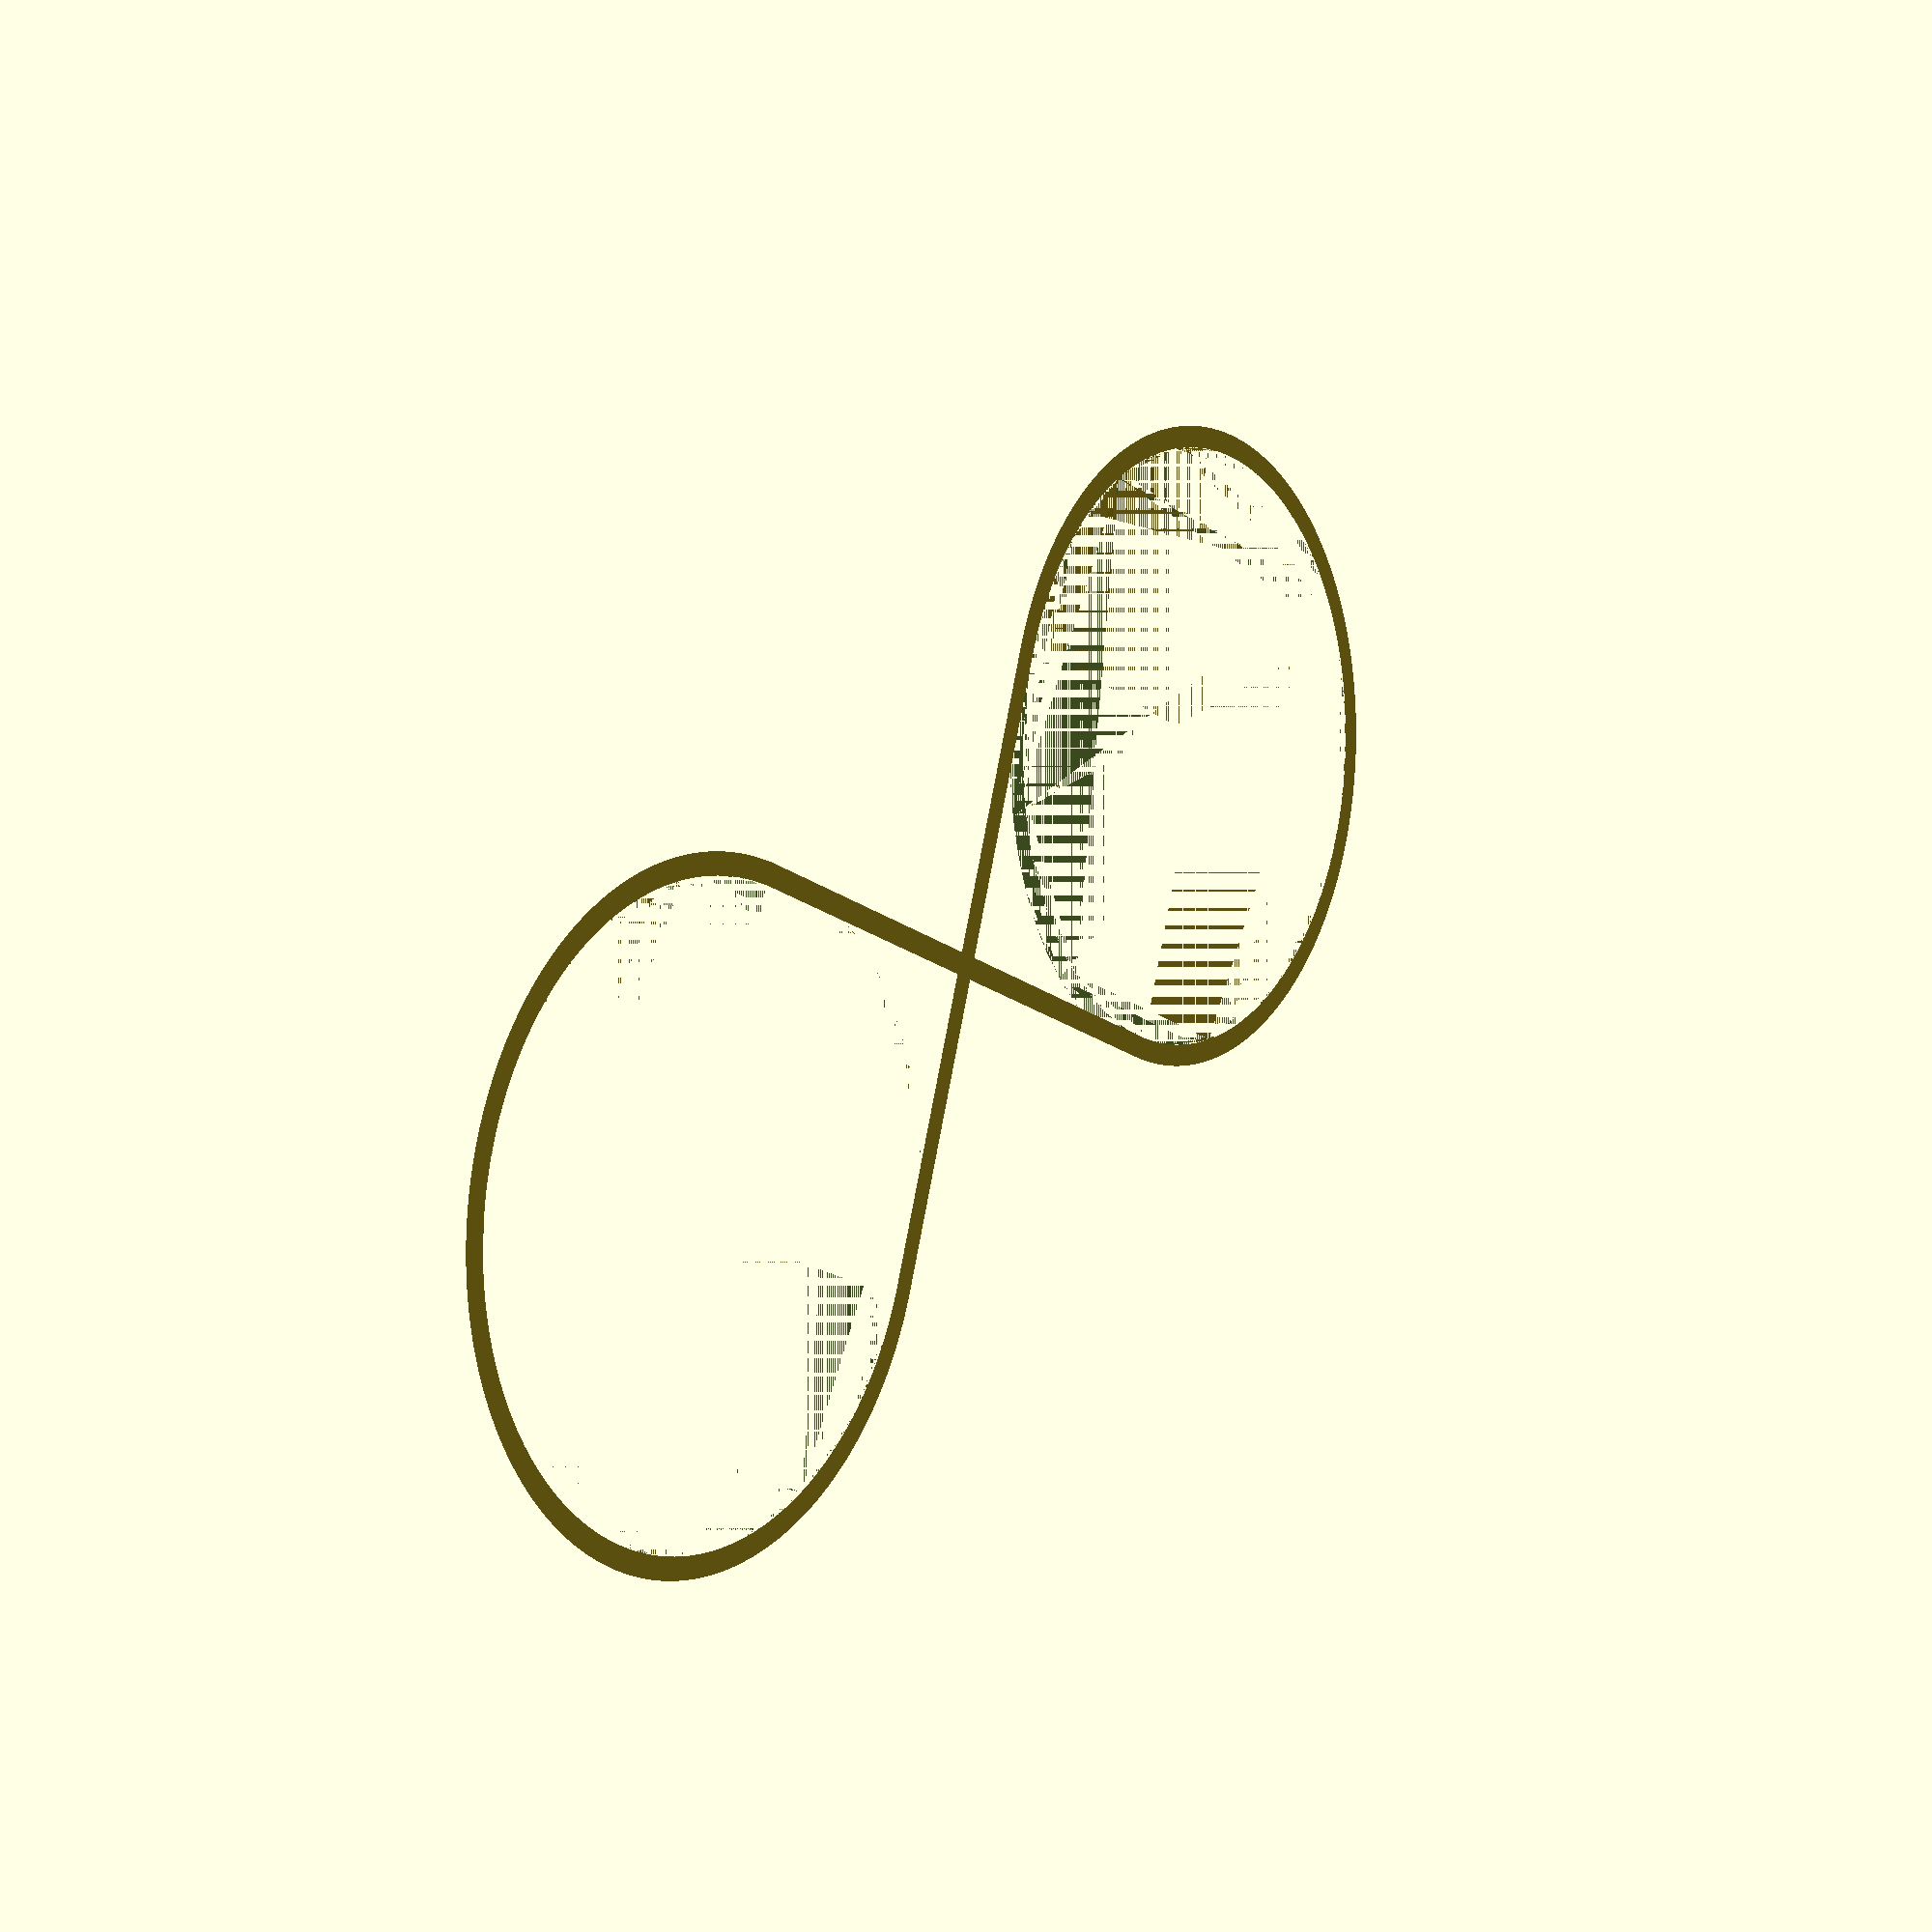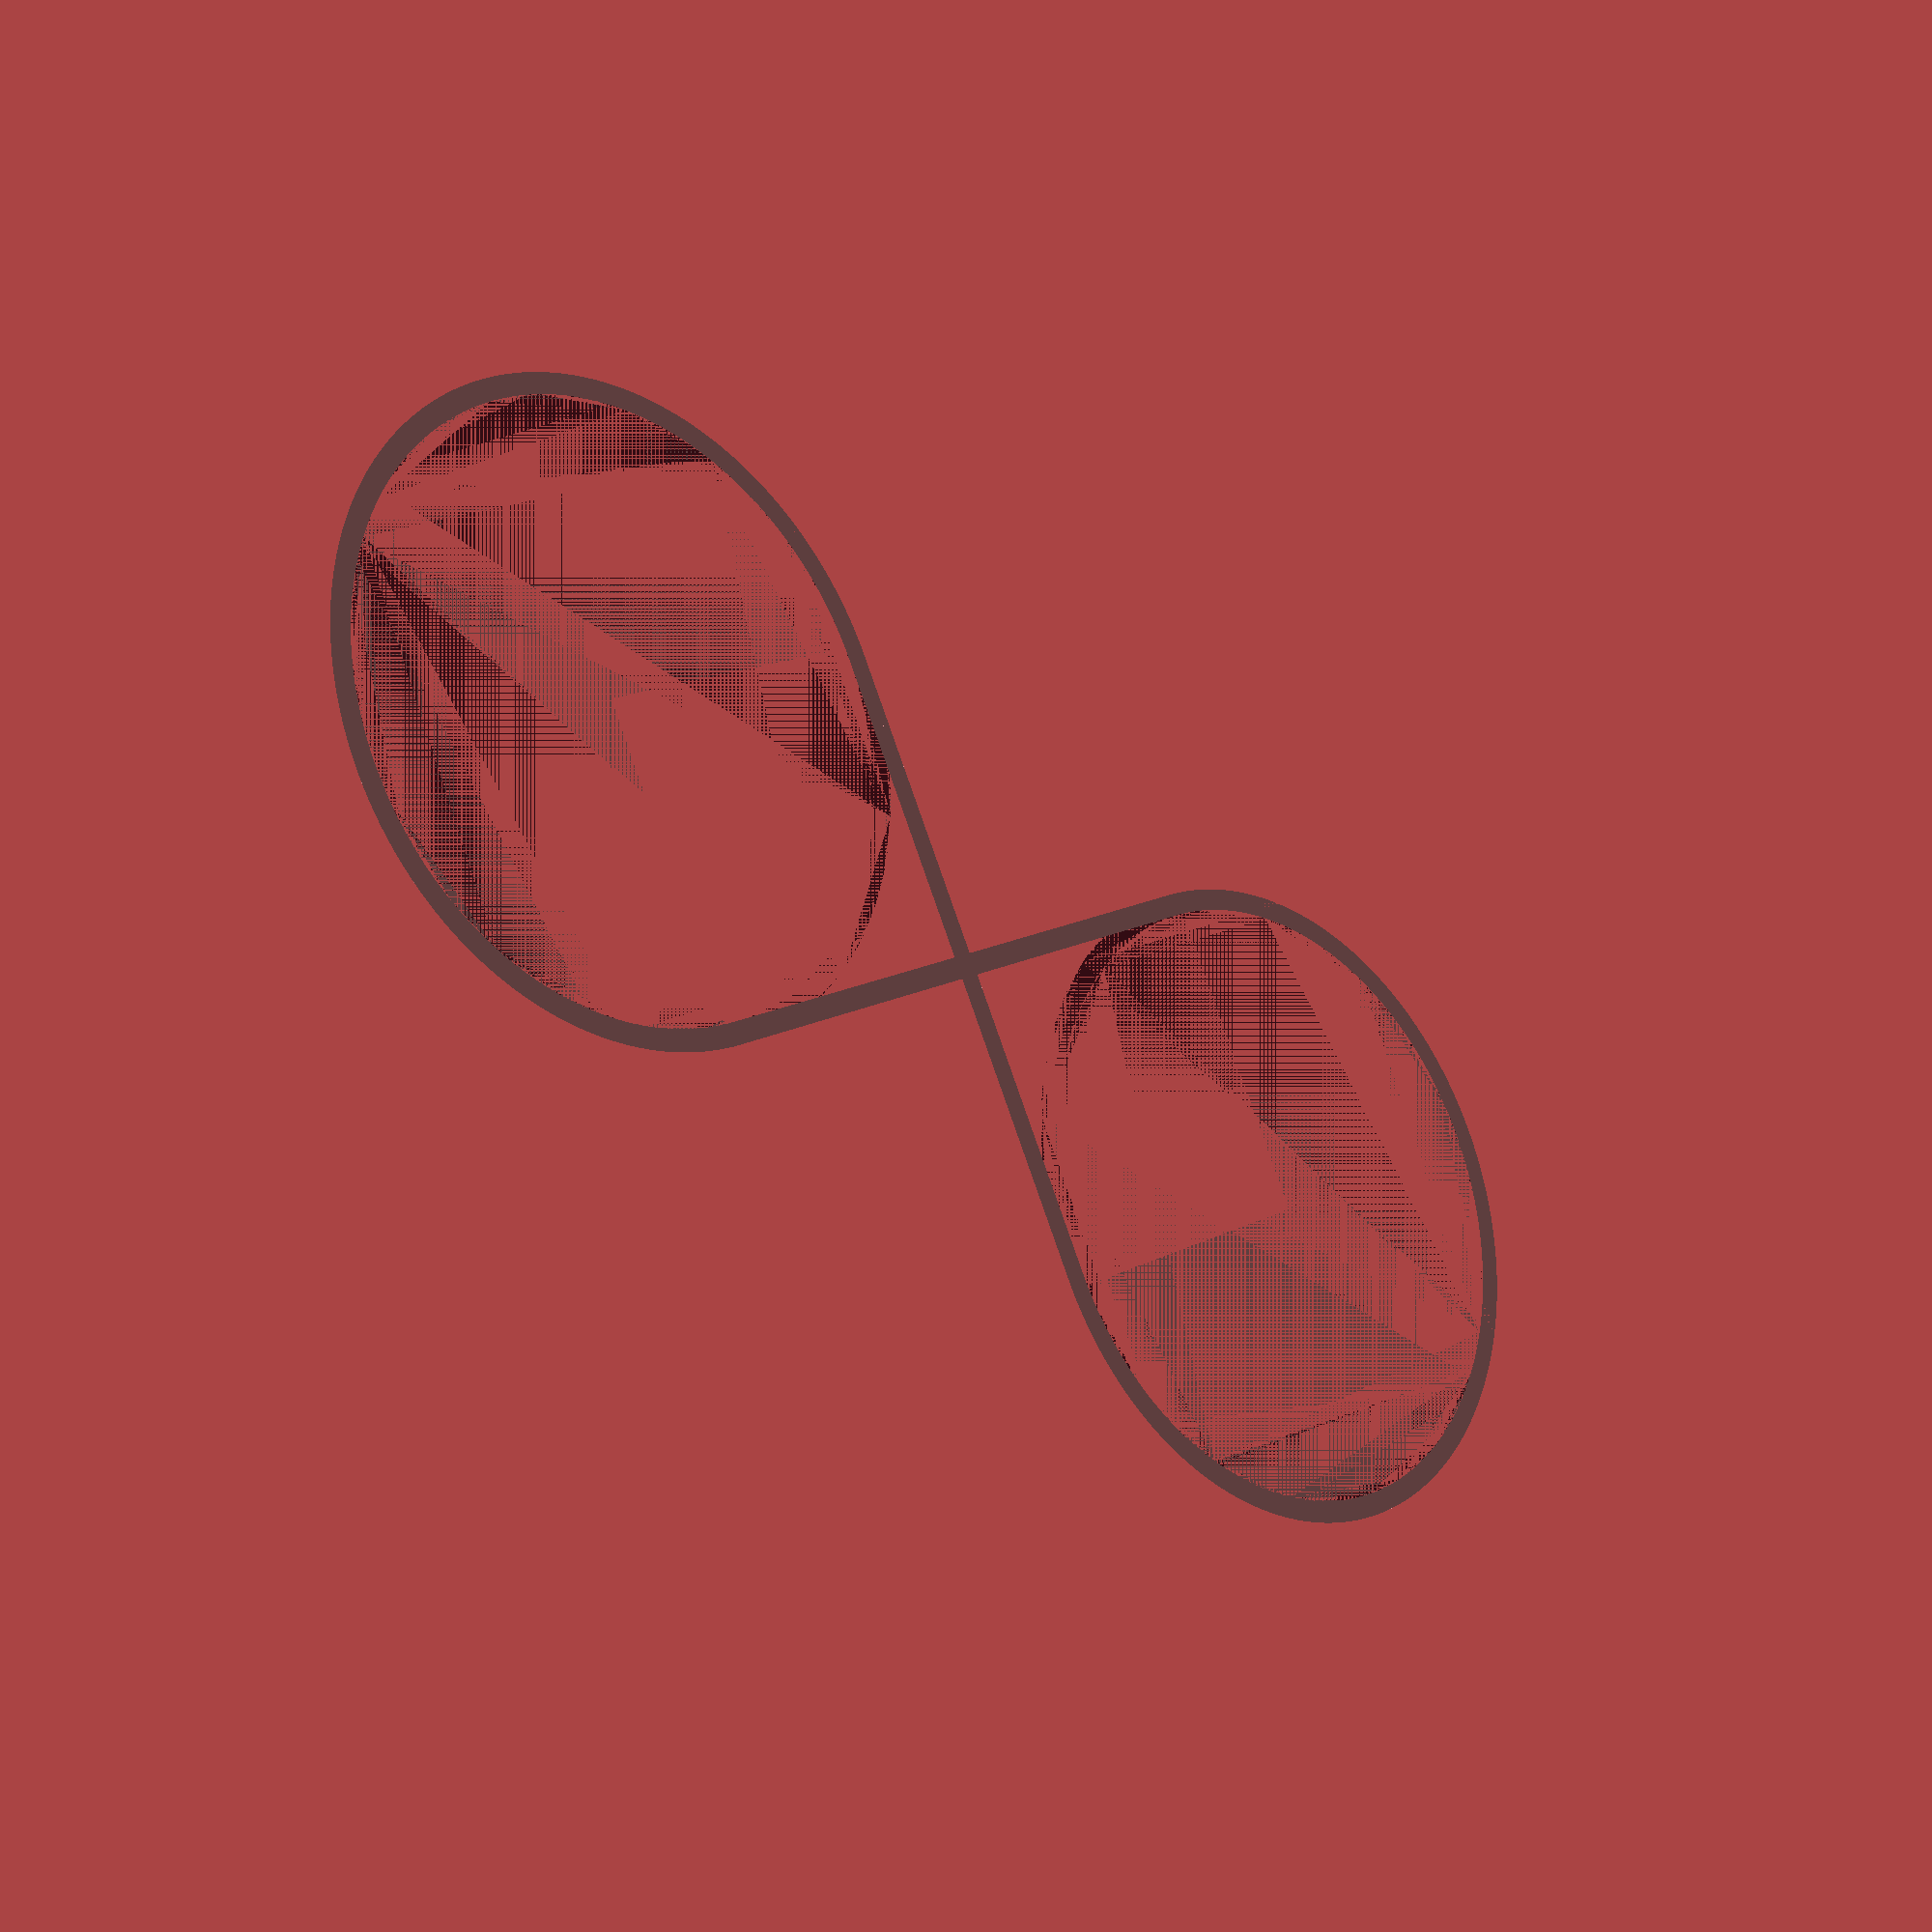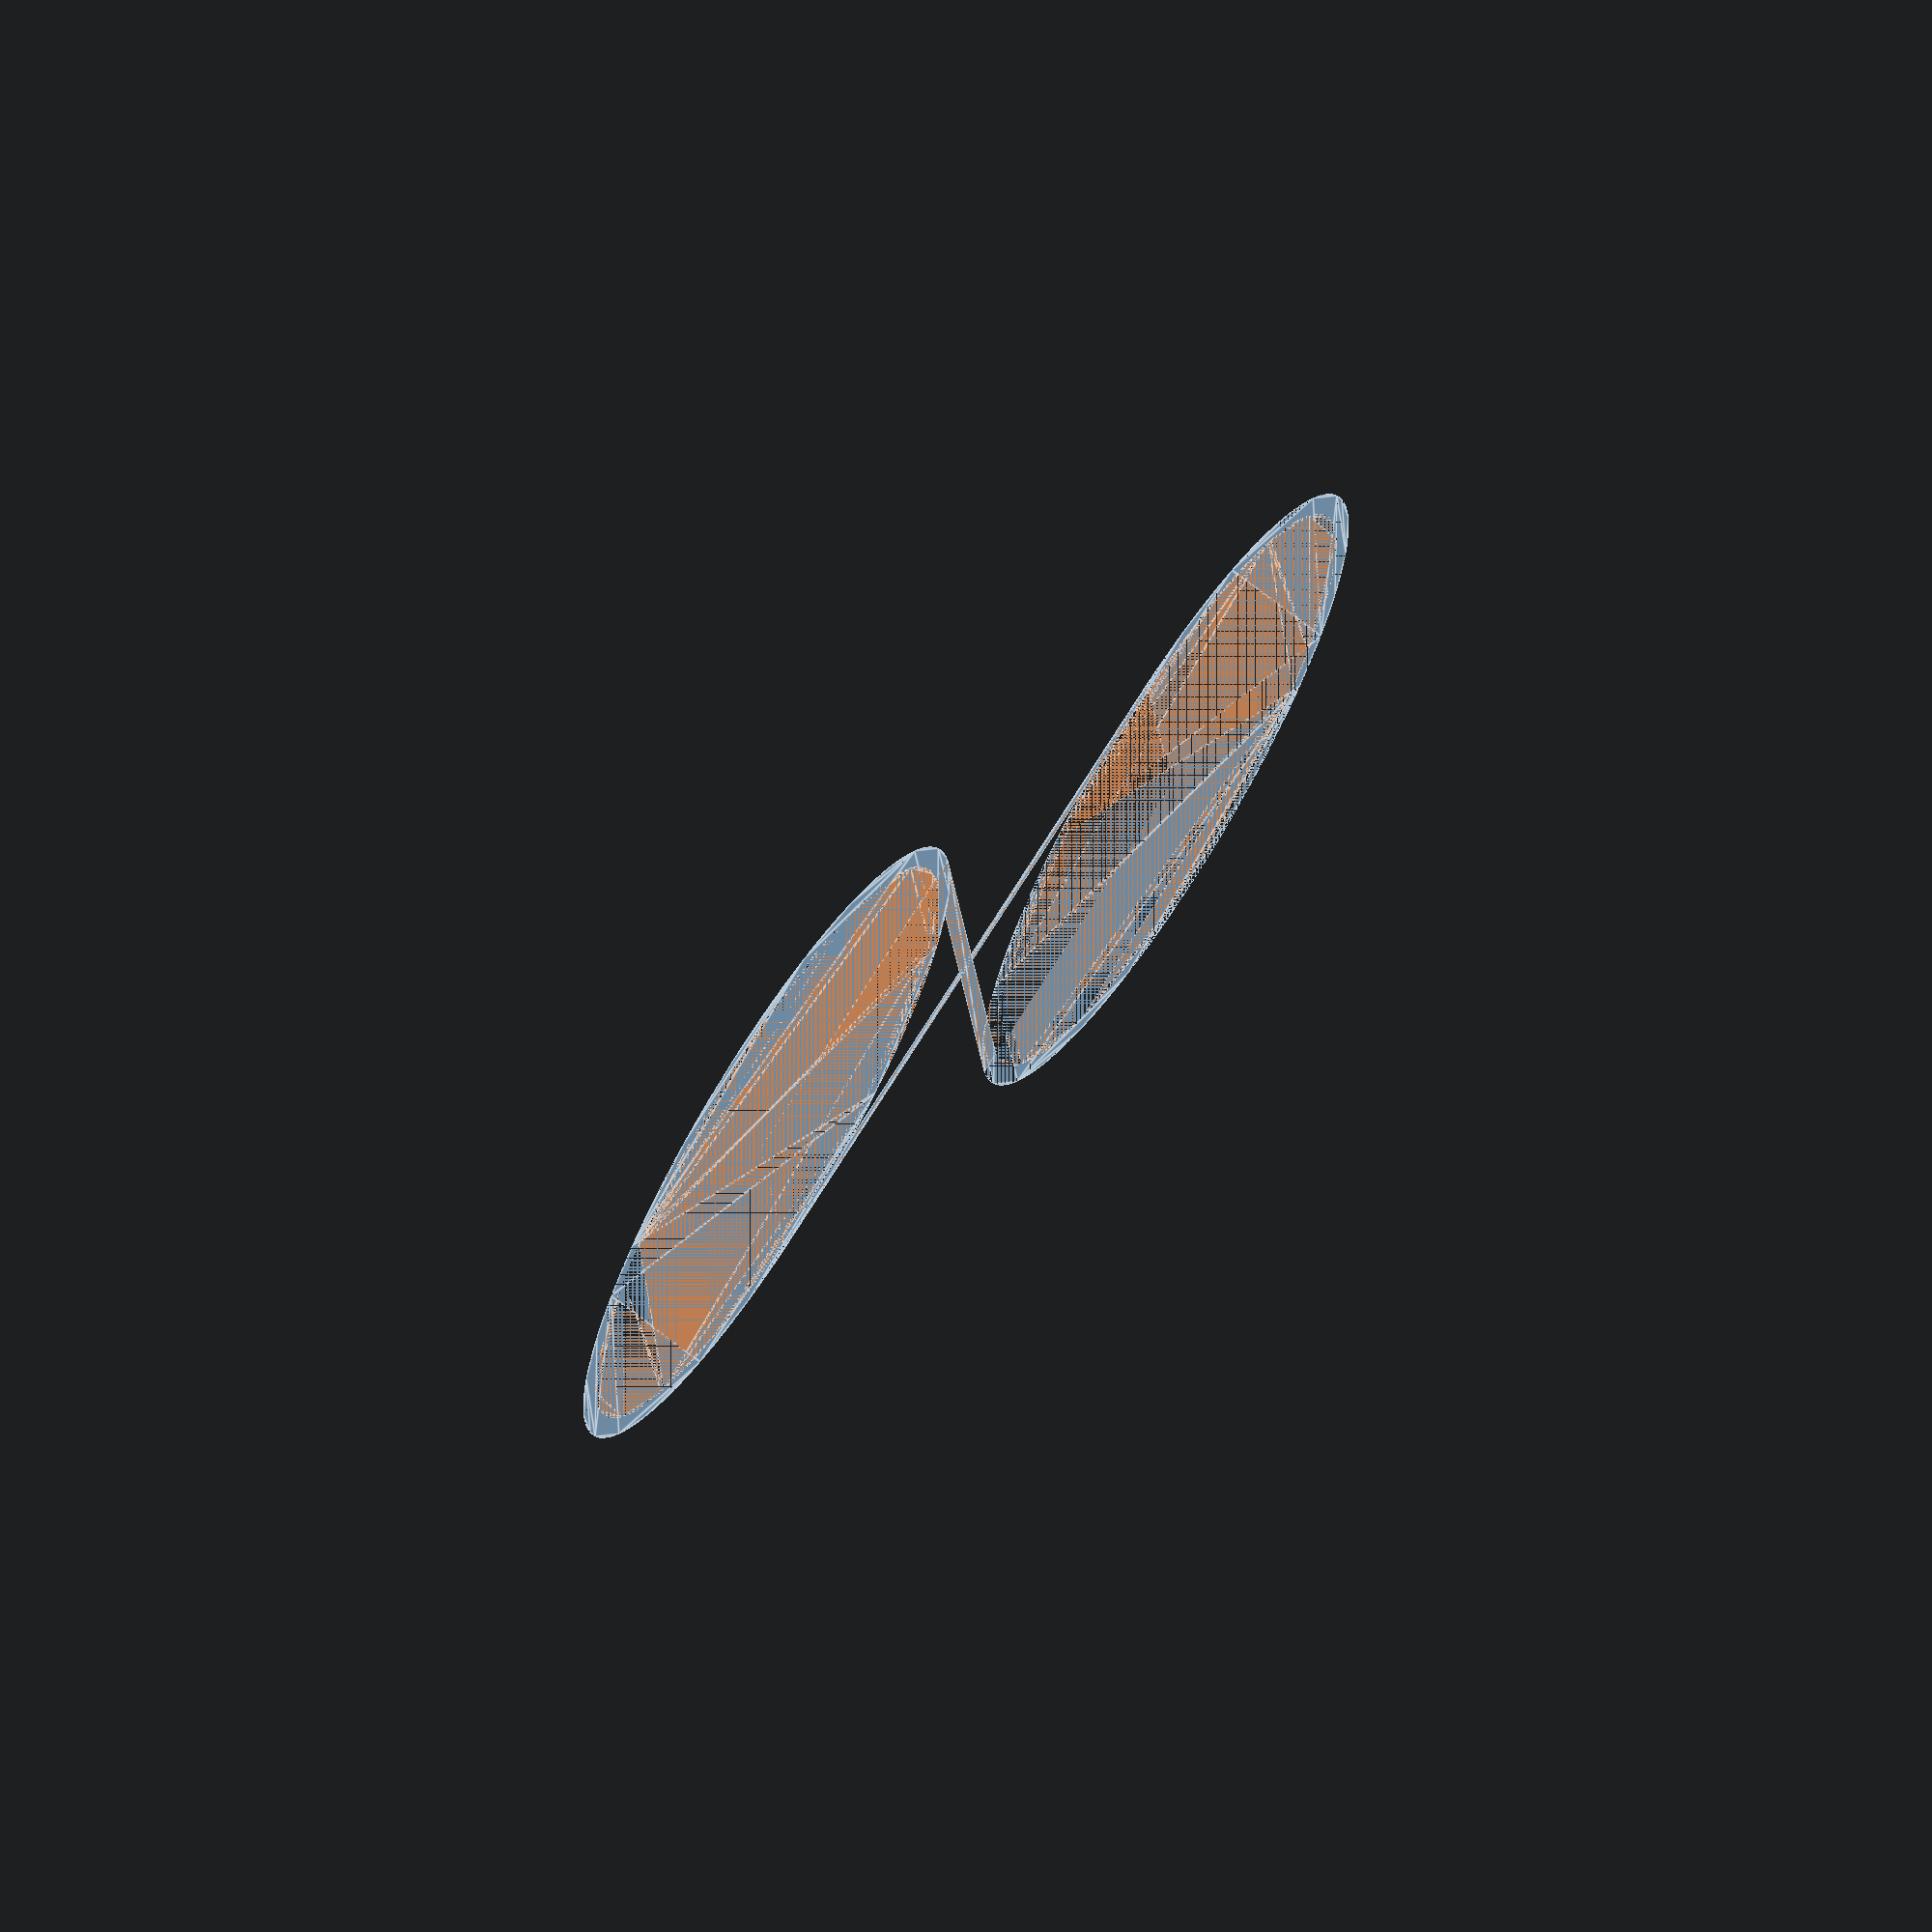
<openscad>
radius = 5;
straigth_length = 15;
width = 0.5;
height = 0.0001;

module track() {
    scale([straigth_length,width,height])
    square(size=1, center=true);

    scale([width,straigth_length,height])
    square(size=1, center=true);

    module round_track() {
        difference() {
            
            translate([straigth_length/2-width/2, straigth_length/2-width/2, 0])
            scale([1,1,height])
            circle(r=straigth_length/2, $fn=300);
            
            translate([straigth_length/2-width/2, straigth_length/2-width/2, 0])
            scale([1,1,height*2])
            circle(r=straigth_length/2-width, $fn=300);
            
            scale([1,1,height*2])
                    square(straigth_length, center=true);
        }
    }

    round_track();

    rotate([0,0,180])
    round_track();
}

//projection(cut=false) translate([0,0,0])
track();
</openscad>
<views>
elev=175.2 azim=251.2 roll=54.7 proj=p view=solid
elev=21.9 azim=243.2 roll=317.6 proj=p view=solid
elev=293.0 azim=7.6 roll=122.6 proj=o view=edges
</views>
